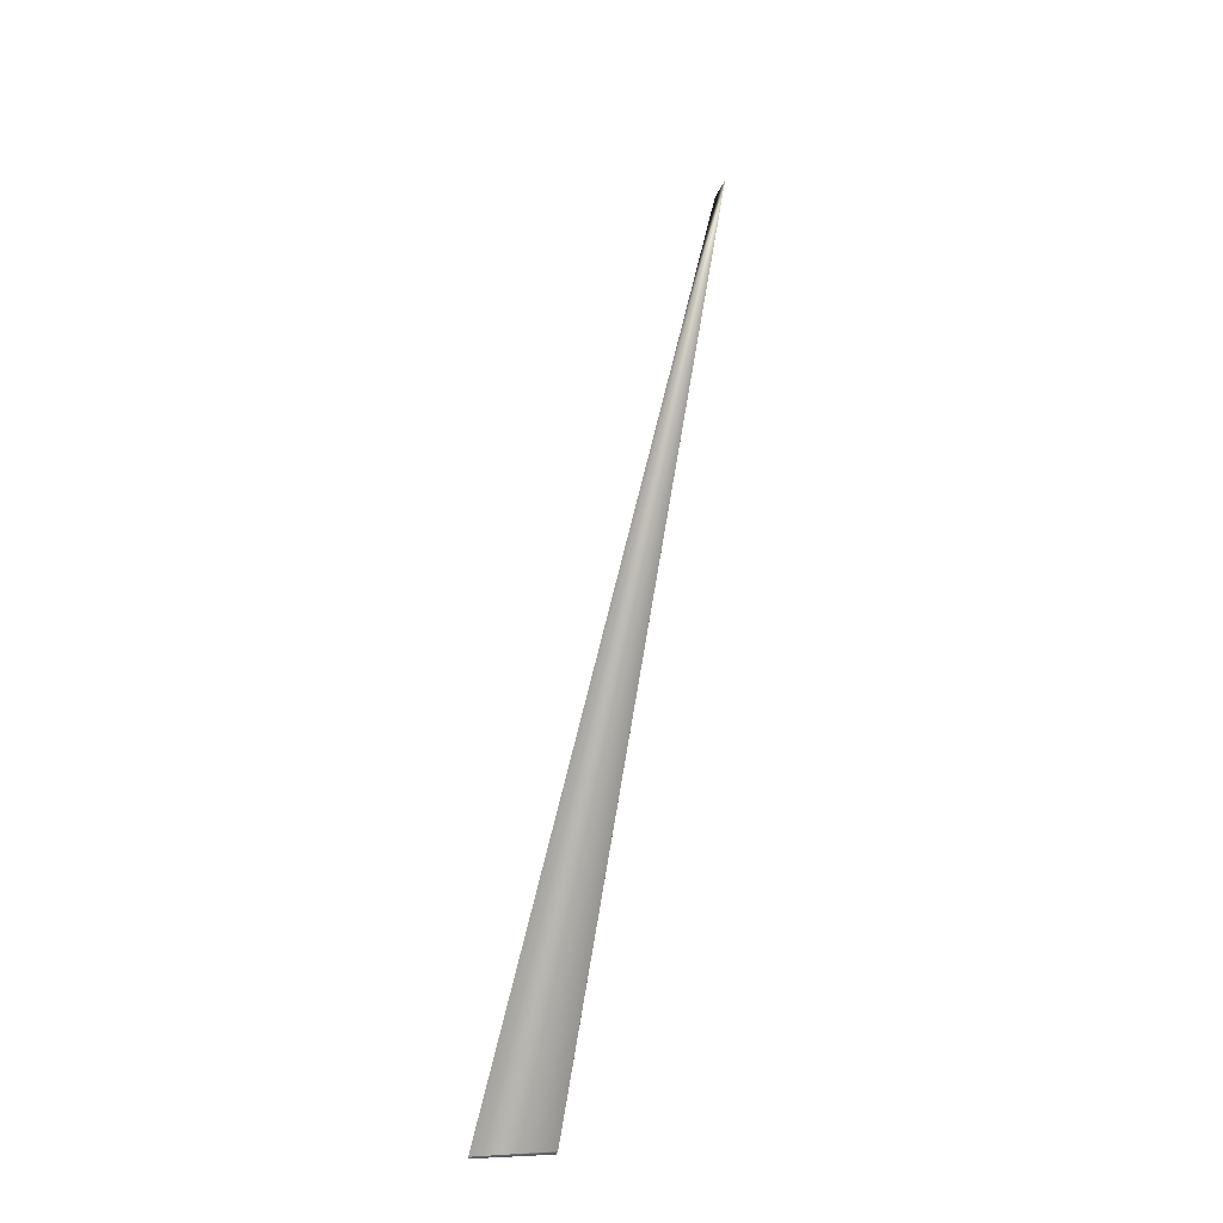
<metadata>
{"format":"obj","ext":"obj","renderer":"f3d","projection":"perspective","resolution":1024,"background":"white","views":[{"elev":-11.5,"azim":-28.5,"up":"+Z"}]}
</metadata>
<code>
v 0.3393 0.151 1.011
v 0.04351 -0.02697 -0.03363
v 0.04352 -0.02691 -0.03367
v 0.3393 0.1513 1.011
v 0.3393 0.1517 1.011
v 0.04352 -0.02685 -0.03371
v 0.3393 0.152 1.01
v 0.04353 -0.0268 -0.03375
v 0.3394 0.1523 1.01
v 0.04353 -0.02674 -0.03379
v 0.3394 0.1526 1.01
v 0.04354 -0.02668 -0.03383
v 0.3394 0.1529 1.01
v 0.04354 -0.02662 -0.03387
v 0.3394 0.1532 1.01
v 0.04354 -0.02657 -0.03391
v 0.3394 0.1535 1.01
v 0.04355 -0.02651 -0.03395
v 0.3394 0.1538 1.01
v 0.04355 -0.02645 -0.03399
v 0.3395 0.1541 1.009
v 0.04356 -0.02639 -0.03403
v 0.3395 0.1544 1.009
v 0.04356 -0.02634 -0.03407
v 0.3395 0.1547 1.009
v 0.04356 -0.02628 -0.03411
v 0.3395 0.155 1.009
v 0.04357 -0.02622 -0.03415
v 0.3395 0.1554 1.009
v 0.04357 -0.02617 -0.03419
v 0.3395 0.1557 1.009
v 0.04357 -0.02611 -0.03422
v 0.3396 0.156 1.008
v 0.04358 -0.02605 -0.03426
v 0.3396 0.1563 1.008
v 0.04358 -0.026 -0.03431
v 0.3396 0.1566 1.008
v 0.04358 -0.02594 -0.03434
v 0.3396 0.1569 1.008
v 0.04358 -0.02588 -0.03438
v 0.3396 0.1572 1.008
v 0.04358 -0.02582 -0.03442
v 0.3396 0.1575 1.008
v 0.04359 -0.02577 -0.03446
v 0.3396 0.1578 1.007
v 0.04359 -0.02571 -0.0345
v 0.3397 0.1581 1.007
v 0.04359 -0.02565 -0.03454
v 0.3397 0.1584 1.007
v 0.04359 -0.02559 -0.03458
v 0.3397 0.1587 1.007
v 0.0436 -0.02554 -0.03462
v 0.3397 0.159 1.007
v 0.0436 -0.02548 -0.03466
v 0.3397 0.1594 1.007
v 0.0436 -0.02542 -0.0347
v 0.3397 0.1597 1.006
v 0.0436 -0.02537 -0.03474
v 0.3397 0.16 1.006
v 0.3397 0.1603 1.006
v 0.3397 0.1606 1.006
v 0.3397 0.1609 1.006
v 0.3398 0.1612 1.006
v 0.3398 0.1615 1.005
v 0.3398 0.1618 1.005
v 0.3398 0.1621 1.005
v 0.3398 0.1624 1.005
v 0.3398 0.1627 1.005
v 0.3398 0.1631 1.005
v 0.3398 0.1634 1.004
v 0.3398 0.1637 1.004
v 0.3398 0.164 1.004
v 0.3398 0.1643 1.004
v 0.3398 0.1646 1.004
v 0.3398 0.1649 1.004
v 0.3398 0.1652 1.003
v 0.3398 0.1655 1.003
v 0.3398 0.1658 1.003
v 0.3398 0.1661 1.003
v 0.3398 0.1664 1.003
v 0.3398 0.1667 1.003
v 0.3398 0.167 1.002
v 0.3398 0.1673 1.002
v 0.3398 0.1676 1.002
v 0.3398 0.1679 1.002
v 0.3398 0.1682 1.002
v 0.3398 0.1684 1.002
v 0.3398 0.1687 1.001
v 0.3398 0.1689 1.001
v 0.3398 0.1692 1.001
v 0.3398 0.1694 1.001
v 0.3398 0.1696 1.001
v 0.3398 0.1699 1.001
v 0.3398 0.1701 1.001
v 0.3398 0.1703 1.001
v 0.3398 0.1705 1
v 0.3398 0.1707 1
v 0.3398 0.1709 1
v 0.3398 0.1711 1
v 0.3397 0.1713 1
v 0.3397 0.1715 1
v 0.3397 0.1716 0.9999
v 0.3397 0.1718 0.9998
v 0.3397 0.172 0.9997
v 0.3397 0.1721 0.9996
v 0.3397 0.1723 0.9995
v 0.3397 0.1724 0.9994
v 0.3397 0.1725 0.9994
v 0.3397 0.1727 0.9993
v 0.3397 0.1728 0.9992
v 0.3397 0.1729 0.9992
v 0.3397 0.173 0.9991
v 0.3397 0.1731 0.999
v 0.3397 0.1732 0.999
v 0.3397 0.1733 0.9989
v 0.3397 0.1734 0.9989
v 0.3397 0.1735 0.9988
v 0.3397 0.1735 0.9988
v 0.3397 0.1736 0.9988
v 0.3397 0.1737 0.9987
v 0.3397 0.1739 0.9986
v -0.03518 -0.006907 -0.03761
v 0.03051 0.09729 -0.03854
v -0.03358 -0.005071 -0.03938
v 0.03038 0.09733 -0.03853
v 0.04352 -0.02272 -0.03656
v 0.0436 -0.02423 -0.03553
v -0.0336 -0.005094 -0.03936
v -0.03362 -0.005118 -0.03934
v -0.03365 -0.005142 -0.03931
v -0.03367 -0.005166 -0.03929
v -0.03369 -0.00519 -0.03927
v -0.03371 -0.005213 -0.03925
v -0.03374 -0.005237 -0.03922
v -0.03376 -0.005261 -0.0392
v -0.03378 -0.005285 -0.03918
v -0.03381 -0.005309 -0.03915
v -0.03383 -0.005333 -0.03913
v -0.03385 -0.005357 -0.03911
v -0.03387 -0.005381 -0.03909
v -0.0339 -0.005405 -0.03906
v -0.03392 -0.00543 -0.03904
v -0.03394 -0.005454 -0.03902
v -0.03396 -0.005478 -0.03899
v -0.03399 -0.005502 -0.03897
v -0.03401 -0.005526 -0.03895
v -0.03403 -0.005551 -0.03892
v -0.03405 -0.005575 -0.0389
v -0.03408 -0.005599 -0.03888
v -0.0341 -0.005624 -0.03885
v -0.03412 -0.005648 -0.03883
v -0.03414 -0.005672 -0.03881
v -0.03416 -0.005697 -0.03879
v -0.03419 -0.005721 -0.03876
v -0.03421 -0.005746 -0.03874
v 0.0436 -0.02531 -0.03478
v -0.03423 -0.00577 -0.03871
v 0.0436 -0.02525 -0.03482
v -0.03425 -0.005795 -0.03869
v 0.0436 -0.02519 -0.03486
v -0.03427 -0.005819 -0.03867
v 0.04361 -0.02514 -0.0349
v -0.0343 -0.005844 -0.03864
v 0.04361 -0.02508 -0.03494
v -0.03432 -0.005868 -0.03862
v 0.04361 -0.02502 -0.03498
v -0.03434 -0.005893 -0.0386
v 0.04361 -0.02497 -0.03502
v -0.03436 -0.005917 -0.03857
v 0.04361 -0.02491 -0.03506
v -0.03438 -0.005942 -0.03855
v 0.04361 -0.02485 -0.0351
v -0.03441 -0.005967 -0.03853
v 0.04361 -0.0248 -0.03514
v -0.03443 -0.005991 -0.0385
v 0.04361 -0.02474 -0.03518
v -0.03445 -0.006016 -0.03848
v 0.04361 -0.02468 -0.03522
v -0.03447 -0.006041 -0.03846
v 0.04361 -0.02462 -0.03526
v -0.03449 -0.006066 -0.03843
v 0.04361 -0.02457 -0.03529
v -0.03451 -0.00609 -0.03841
v 0.04361 -0.02451 -0.03533
v -0.03454 -0.006115 -0.03838
v 0.04361 -0.02445 -0.03537
v -0.03456 -0.00614 -0.03836
v 0.04361 -0.0244 -0.03541
v -0.03458 -0.006165 -0.03834
v 0.04361 -0.02434 -0.03545
v -0.0346 -0.00619 -0.03831
v 0.0436 -0.02428 -0.03549
v -0.03462 -0.006215 -0.03829
v -0.03464 -0.00624 -0.03827
v -0.03466 -0.006265 -0.03824
v -0.03468 -0.006289 -0.03822
v -0.0347 -0.006314 -0.03819
v -0.03472 -0.006338 -0.03817
v -0.03474 -0.006361 -0.03815
v -0.03476 -0.006385 -0.03812
v -0.03478 -0.006407 -0.0381
v -0.0348 -0.006429 -0.03808
v -0.03482 -0.006451 -0.03806
v -0.03484 -0.006472 -0.03804
v -0.03485 -0.006492 -0.03802
v -0.03487 -0.006513 -0.038
v -0.03488 -0.006532 -0.03798
v -0.0349 -0.006551 -0.03796
v -0.03492 -0.00657 -0.03794
v -0.03493 -0.006588 -0.03793
v -0.03494 -0.006606 -0.03791
v -0.03496 -0.006623 -0.03789
v -0.03497 -0.00664 -0.03788
v -0.03499 -0.006656 -0.03786
v -0.035 -0.006671 -0.03784
v -0.03501 -0.006687 -0.03783
v -0.03502 -0.006701 -0.03782
v -0.03503 -0.006715 -0.0378
v -0.03504 -0.006729 -0.03779
v -0.03505 -0.006742 -0.03778
v -0.03506 -0.006755 -0.03776
v -0.03507 -0.006767 -0.03775
v -0.03508 -0.006779 -0.03774
v -0.03509 -0.00679 -0.03773
v -0.0351 -0.006801 -0.03772
v -0.03511 -0.006811 -0.03771
v -0.03512 -0.00682 -0.0377
v -0.03512 -0.006829 -0.03769
v -0.03513 -0.006838 -0.03768
v -0.03514 -0.006846 -0.03767
v -0.03514 -0.006854 -0.03767
v -0.03515 -0.006861 -0.03766
v -0.03515 -0.006868 -0.03765
v -0.03516 -0.006874 -0.03765
v -0.03516 -0.006879 -0.03764
v -0.03517 -0.006884 -0.03764
v -0.03517 -0.006889 -0.03763
v -0.03517 -0.006893 -0.03763
v -0.03517 -0.006897 -0.03762
v -0.03518 -0.0069 -0.03762
v -0.03518 -0.006902 -0.03762
v 0.02059 0.1001 -0.03766
v 0.03025 0.09738 -0.03852
v 0.03011 0.09742 -0.03851
v 0.02998 0.09746 -0.0385
v 0.02985 0.09751 -0.0385
v 0.02972 0.09755 -0.03849
v 0.02958 0.0976 -0.03848
v 0.02945 0.09764 -0.03847
v 0.02932 0.09768 -0.03846
v 0.02919 0.09773 -0.03845
v 0.02905 0.09777 -0.03844
v 0.02892 0.09781 -0.03843
v 0.02879 0.09786 -0.03842
v 0.02865 0.0979 -0.03841
v 0.02852 0.09794 -0.0384
v 0.02839 0.09798 -0.03839
v 0.02826 0.09803 -0.03838
v 0.02813 0.09807 -0.03837
v 0.02799 0.09811 -0.03836
v 0.02786 0.09815 -0.03835
v 0.02773 0.09819 -0.03834
v 0.02759 0.09823 -0.03833
v 0.02746 0.09827 -0.03832
v 0.02733 0.09831 -0.03831
v 0.0272 0.09836 -0.0383
v 0.02706 0.0984 -0.03829
v 0.02693 0.09844 -0.03828
v 0.0268 0.09848 -0.03827
v 0.02666 0.09852 -0.03826
v 0.02653 0.09856 -0.03825
v 0.0264 0.0986 -0.03824
v 0.02627 0.09864 -0.03823
v 0.02613 0.09867 -0.03821
v 0.026 0.09871 -0.0382
v 0.02587 0.09875 -0.03819
v 0.02573 0.09879 -0.03818
v 0.0256 0.09883 -0.03817
v 0.02547 0.09887 -0.03816
v 0.02533 0.0989 -0.03815
v 0.0252 0.09894 -0.03813
v 0.02507 0.09898 -0.03812
v 0.02493 0.09902 -0.03811
v 0.0248 0.09905 -0.0381
v 0.02467 0.09909 -0.03809
v 0.02453 0.09913 -0.03807
v 0.0244 0.09916 -0.03806
v 0.02427 0.0992 -0.03805
v 0.02413 0.09923 -0.03803
v 0.024 0.09927 -0.03802
v 0.0436 -0.02417 -0.03557
v 0.02387 0.0993 -0.03801
v 0.0436 -0.02411 -0.03561
v 0.02374 0.09934 -0.038
v 0.0436 -0.02405 -0.03565
v 0.02361 0.09937 -0.03798
v 0.0436 -0.024 -0.03568
v 0.02348 0.0994 -0.03797
v 0.0436 -0.02395 -0.03572
v 0.02336 0.09943 -0.03796
v 0.0436 -0.02389 -0.03576
v 0.02324 0.09946 -0.03795
v 0.04359 -0.02384 -0.03579
v 0.02312 0.0995 -0.03793
v 0.04359 -0.02379 -0.03583
v 0.02301 0.09952 -0.03792
v 0.04359 -0.02374 -0.03586
v 0.02289 0.09955 -0.03791
v 0.04359 -0.0237 -0.03589
v 0.02278 0.09958 -0.0379
v 0.04358 -0.02365 -0.03592
v 0.02268 0.09961 -0.03789
v 0.04358 -0.0236 -0.03596
v 0.02257 0.09963 -0.03788
v 0.04358 -0.02356 -0.03599
v 0.02247 0.09966 -0.03787
v 0.04358 -0.02352 -0.03601
v 0.02237 0.09968 -0.03786
v 0.04358 -0.02347 -0.03604
v 0.02228 0.0997 -0.03784
v 0.04357 -0.02343 -0.03607
v 0.02218 0.09973 -0.03784
v 0.04357 -0.02339 -0.0361
v 0.02209 0.09975 -0.03783
v 0.04357 -0.02335 -0.03612
v 0.022 0.09977 -0.03782
v 0.04357 -0.02332 -0.03615
v 0.02192 0.09979 -0.03781
v 0.04356 -0.02328 -0.03617
v 0.02183 0.09981 -0.0378
v 0.04356 -0.02324 -0.0362
v 0.02175 0.09983 -0.03779
v 0.04356 -0.02321 -0.03622
v 0.02168 0.09985 -0.03778
v 0.04356 -0.02318 -0.03624
v 0.0216 0.09986 -0.03777
v 0.04356 -0.02315 -0.03627
v 0.02153 0.09988 -0.03776
v 0.04355 -0.02312 -0.03629
v 0.02146 0.09989 -0.03776
v 0.04355 -0.02309 -0.03631
v 0.02139 0.09991 -0.03775
v 0.04355 -0.02306 -0.03633
v 0.02133 0.09992 -0.03774
v 0.04355 -0.02303 -0.03635
v 0.02127 0.09994 -0.03773
v 0.04355 -0.023 -0.03636
v 0.02121 0.09995 -0.03773
v 0.04354 -0.02298 -0.03638
v 0.02115 0.09997 -0.03772
v 0.04354 -0.02295 -0.0364
v 0.0211 0.09998 -0.03771
v 0.04354 -0.02293 -0.03641
v 0.02105 0.09999 -0.03771
v 0.04354 -0.02291 -0.03643
v 0.021 0.1 -0.0377
v 0.04354 -0.02289 -0.03644
v 0.02095 0.1 -0.0377
v 0.04354 -0.02287 -0.03645
v 0.02091 0.1 -0.03769
v 0.04353 -0.02285 -0.03646
v 0.02087 0.1 -0.03769
v 0.04353 -0.02284 -0.03648
v 0.02083 0.1 -0.03769
v 0.04353 -0.02282 -0.03649
v 0.0208 0.1 -0.03768
v 0.04353 -0.0228 -0.0365
v 0.02076 0.1001 -0.03768
v 0.04353 -0.02279 -0.03651
v 0.02074 0.1001 -0.03767
v 0.04353 -0.02278 -0.03651
v 0.02071 0.1001 -0.03767
v 0.04353 -0.02277 -0.03652
v 0.02068 0.1001 -0.03767
v 0.04353 -0.02276 -0.03653
v 0.02066 0.1001 -0.03766
v 0.04353 -0.02275 -0.03654
v 0.02065 0.1001 -0.03766
v 0.02063 0.1001 -0.03766
v 0.02062 0.1001 -0.03766
v 0.0206 0.1001 -0.03766
v 0.0206 0.1001 -0.03766
v 0.3397 0.1738 0.9987
v 0.3397 0.1737 0.9987
v 0.3397 0.1738 0.9987
v 0.3397 0.1739 0.9986
v 0.3397 0.1739 0.9986
v 0.3397 0.1739 0.9986
v 0.3397 0.1739 0.9986
v 0.04353 -0.02274 -0.03654
v 0.04353 -0.02273 -0.03655
v 0.04352 -0.02273 -0.03655
v 0.04352 -0.02272 -0.03655
v -0.03518 -0.006904 -0.03762
v 0.04352 -0.02272 -0.03655
v -0.03518 -0.006906 -0.03762
f 1 2 3
f 1 4 5
f 1 3 6
f 1 5 7
f 1 6 8
f 1 7 9
f 1 8 10
f 1 9 11
f 1 10 12
f 1 11 13
f 1 12 14
f 1 13 15
f 1 14 16
f 1 15 17
f 1 16 18
f 1 17 19
f 1 18 20
f 1 19 21
f 1 20 22
f 1 21 23
f 1 22 24
f 1 23 25
f 1 24 26
f 1 25 27
f 1 26 28
f 1 27 29
f 1 28 30
f 1 29 31
f 1 30 32
f 1 31 33
f 1 32 34
f 1 33 35
f 1 34 36
f 1 35 37
f 1 36 38
f 1 37 39
f 1 38 40
f 1 39 41
f 1 40 42
f 1 41 43
f 1 42 44
f 1 43 45
f 1 44 46
f 1 45 47
f 1 46 48
f 1 47 49
f 1 48 50
f 1 49 51
f 1 50 52
f 1 51 53
f 1 52 54
f 1 53 55
f 1 54 56
f 1 55 57
f 1 56 58
f 1 57 59
f 1 58 4
f 1 59 60
f 1 60 61
f 1 61 62
f 1 62 63
f 1 63 64
f 1 64 65
f 1 65 66
f 1 66 67
f 1 67 68
f 1 68 69
f 1 69 70
f 1 70 71
f 1 71 72
f 1 72 73
f 1 73 74
f 1 74 75
f 1 75 76
f 1 76 77
f 1 77 78
f 1 78 79
f 1 79 80
f 1 80 81
f 1 81 82
f 1 82 83
f 1 83 84
f 1 84 85
f 1 85 86
f 1 86 87
f 1 87 88
f 1 88 89
f 1 89 90
f 1 90 91
f 1 91 92
f 1 92 93
f 1 93 94
f 1 94 95
f 1 95 96
f 1 96 97
f 1 97 98
f 1 98 99
f 1 99 100
f 1 100 101
f 1 101 102
f 1 102 103
f 1 103 104
f 1 104 105
f 1 105 106
f 1 106 107
f 1 107 108
f 1 108 109
f 1 109 110
f 1 110 111
f 1 111 112
f 1 112 113
f 1 113 114
f 1 114 115
f 1 115 116
f 1 116 117
f 1 117 118
f 1 118 119
f 1 119 120
f 1 120 121
f 1 121 122
f 1 122 2
f 123 124 125
f 123 125 121
f 123 121 126
f 123 126 124
f 2 124 127
f 2 128 124
f 2 6 3
f 2 129 128
f 2 8 6
f 2 130 129
f 2 10 8
f 2 131 130
f 2 12 10
f 2 132 131
f 2 14 12
f 2 133 132
f 2 16 14
f 2 134 133
f 2 18 16
f 2 135 134
f 2 20 18
f 2 136 135
f 2 22 20
f 2 137 136
f 2 24 22
f 2 138 137
f 2 26 24
f 2 139 138
f 2 28 26
f 2 140 139
f 2 30 28
f 2 141 140
f 2 32 30
f 2 142 141
f 2 34 32
f 2 143 142
f 2 36 34
f 2 144 143
f 2 38 36
f 2 145 144
f 2 40 38
f 2 146 145
f 2 42 40
f 2 147 146
f 2 44 42
f 2 148 147
f 2 46 44
f 2 149 148
f 2 48 46
f 2 150 149
f 2 50 48
f 2 151 150
f 2 52 50
f 2 152 151
f 2 54 52
f 2 153 152
f 2 56 54
f 2 154 153
f 2 58 56
f 2 155 154
f 2 156 58
f 2 157 155
f 2 158 156
f 2 159 157
f 2 160 158
f 2 161 159
f 2 162 160
f 2 163 161
f 2 164 162
f 2 165 163
f 2 166 164
f 2 167 165
f 2 168 166
f 2 169 167
f 2 170 168
f 2 171 169
f 2 172 170
f 2 173 171
f 2 174 172
f 2 175 173
f 2 176 174
f 2 177 175
f 2 178 176
f 2 179 177
f 2 180 178
f 2 181 179
f 2 182 180
f 2 183 181
f 2 184 182
f 2 185 183
f 2 186 184
f 2 187 185
f 2 188 186
f 2 189 187
f 2 190 188
f 2 191 189
f 2 192 190
f 2 193 191
f 2 127 192
f 2 194 193
f 2 195 194
f 2 196 195
f 2 197 196
f 2 198 197
f 2 199 198
f 2 200 199
f 2 201 200
f 2 202 201
f 2 203 202
f 2 204 203
f 2 205 204
f 2 206 205
f 2 207 206
f 2 208 207
f 2 209 208
f 2 210 209
f 2 211 210
f 2 212 211
f 2 213 212
f 2 214 213
f 2 215 214
f 2 216 215
f 2 217 216
f 2 218 217
f 2 219 218
f 2 220 219
f 2 221 220
f 2 222 221
f 2 223 222
f 2 224 223
f 2 225 224
f 2 226 225
f 2 227 226
f 2 228 227
f 2 229 228
f 2 230 229
f 2 231 230
f 2 232 231
f 2 233 232
f 2 234 233
f 2 235 234
f 2 236 235
f 2 237 236
f 2 238 237
f 2 239 238
f 2 240 239
f 2 241 240
f 2 122 241
f 124 128 242
f 124 243 125
f 124 244 243
f 124 245 244
f 124 246 245
f 124 247 246
f 124 248 247
f 124 249 248
f 124 250 249
f 124 251 250
f 124 252 251
f 124 253 252
f 124 254 253
f 124 255 254
f 124 256 255
f 124 257 256
f 124 258 257
f 124 259 258
f 124 260 259
f 124 261 260
f 124 262 261
f 124 263 262
f 124 264 263
f 124 265 264
f 124 266 265
f 124 267 266
f 124 268 267
f 124 269 268
f 124 270 269
f 124 271 270
f 124 272 271
f 124 273 272
f 124 274 273
f 124 275 274
f 124 276 275
f 124 277 276
f 124 278 277
f 124 279 278
f 124 280 279
f 124 281 280
f 124 282 281
f 124 283 282
f 124 284 283
f 124 285 284
f 124 286 285
f 124 287 286
f 124 288 287
f 124 289 288
f 124 290 289
f 124 291 127
f 124 292 290
f 124 293 291
f 124 294 292
f 124 295 293
f 124 296 294
f 124 297 295
f 124 298 296
f 124 299 297
f 124 300 298
f 124 301 299
f 124 302 300
f 124 303 301
f 124 304 302
f 124 305 303
f 124 306 304
f 124 307 305
f 124 308 306
f 124 309 307
f 124 310 308
f 124 311 309
f 124 312 310
f 124 313 311
f 124 314 312
f 124 315 313
f 124 316 314
f 124 317 315
f 124 318 316
f 124 319 317
f 124 320 318
f 124 321 319
f 124 322 320
f 124 323 321
f 124 324 322
f 124 325 323
f 124 326 324
f 124 327 325
f 124 328 326
f 124 329 327
f 124 330 328
f 124 331 329
f 124 332 330
f 124 333 331
f 124 334 332
f 124 335 333
f 124 336 334
f 124 337 335
f 124 338 336
f 124 339 337
f 124 340 338
f 124 341 339
f 124 342 340
f 124 343 341
f 124 344 342
f 124 345 343
f 124 346 344
f 124 347 345
f 124 348 346
f 124 349 347
f 124 350 348
f 124 351 349
f 124 352 350
f 124 353 351
f 124 354 352
f 124 355 353
f 124 356 354
f 124 357 355
f 124 358 356
f 124 359 357
f 124 360 358
f 124 361 359
f 124 362 360
f 124 363 361
f 124 364 362
f 124 365 363
f 124 366 364
f 124 367 365
f 124 368 366
f 124 369 367
f 124 370 368
f 124 371 369
f 124 372 370
f 124 373 371
f 124 374 372
f 124 375 373
f 124 376 374
f 124 377 375
f 124 378 376
f 124 379 378
f 124 380 379
f 124 381 380
f 124 382 381
f 124 242 382
f 124 126 377
f 4 58 156
f 4 156 5
f 125 243 121
f 128 129 242
f 5 156 7
f 243 244 121
f 129 130 242
f 7 156 158
f 7 158 9
f 244 245 121
f 130 131 242
f 9 158 11
f 245 246 121
f 131 132 242
f 11 158 160
f 11 160 13
f 246 247 121
f 132 133 242
f 13 160 15
f 247 248 121
f 133 134 242
f 15 160 162
f 15 162 17
f 248 249 121
f 134 135 242
f 17 162 19
f 249 250 121
f 135 136 242
f 19 162 164
f 19 164 21
f 250 251 121
f 136 137 242
f 21 164 23
f 251 252 121
f 137 138 242
f 23 164 166
f 23 166 25
f 252 253 121
f 138 139 242
f 25 166 27
f 253 254 121
f 139 140 242
f 27 166 168
f 27 168 29
f 254 255 121
f 140 141 242
f 29 168 31
f 255 256 121
f 141 142 242
f 31 168 170
f 31 170 33
f 256 257 121
f 142 143 242
f 33 170 35
f 257 258 121
f 143 144 242
f 35 170 172
f 35 172 37
f 258 259 121
f 144 145 242
f 37 172 39
f 259 260 121
f 145 146 242
f 39 172 174
f 39 174 41
f 260 261 121
f 146 147 242
f 41 174 43
f 261 262 121
f 147 148 242
f 43 174 176
f 43 176 45
f 262 263 121
f 148 149 242
f 45 176 47
f 263 264 121
f 149 150 242
f 47 176 178
f 47 178 49
f 264 265 121
f 150 151 242
f 49 178 51
f 265 266 121
f 151 152 242
f 51 178 180
f 51 180 53
f 266 267 121
f 152 153 242
f 53 180 55
f 267 268 121
f 153 154 242
f 55 180 182
f 55 182 57
f 268 269 121
f 154 155 242
f 57 182 59
f 269 270 121
f 155 157 242
f 59 182 184
f 59 184 60
f 270 271 121
f 157 159 242
f 60 184 61
f 271 272 121
f 159 161 242
f 61 184 186
f 61 186 62
f 272 273 121
f 161 163 242
f 62 186 63
f 273 274 121
f 163 165 242
f 63 186 188
f 63 188 64
f 274 275 121
f 165 167 242
f 64 188 65
f 275 276 121
f 167 169 242
f 65 188 190
f 65 190 66
f 276 277 121
f 169 171 242
f 66 190 67
f 277 278 121
f 171 173 242
f 67 190 192
f 67 192 68
f 278 279 121
f 173 175 242
f 68 192 69
f 279 280 121
f 175 177 242
f 69 192 127
f 69 127 70
f 280 281 121
f 177 179 242
f 70 127 291
f 70 291 71
f 281 282 121
f 179 181 242
f 71 291 72
f 282 283 121
f 181 183 242
f 72 291 293
f 72 293 73
f 283 284 121
f 183 185 242
f 73 293 74
f 284 285 121
f 185 187 242
f 74 293 295
f 74 295 75
f 285 286 121
f 187 189 242
f 75 295 297
f 75 297 76
f 286 287 121
f 189 191 242
f 76 297 77
f 287 288 121
f 191 193 242
f 77 297 299
f 77 299 78
f 288 289 121
f 193 194 242
f 78 299 301
f 78 301 79
f 289 290 121
f 194 195 242
f 79 301 303
f 79 303 80
f 290 292 121
f 195 196 242
f 80 303 81
f 292 294 121
f 196 197 242
f 81 303 305
f 81 305 82
f 294 296 121
f 197 198 242
f 82 305 307
f 82 307 83
f 296 298 121
f 198 199 242
f 83 307 84
f 298 300 121
f 199 200 242
f 84 307 309
f 84 309 85
f 300 302 121
f 200 201 242
f 85 309 311
f 85 311 86
f 302 304 121
f 201 202 242
f 86 311 87
f 304 306 121
f 202 203 242
f 87 311 313
f 87 313 88
f 306 308 121
f 203 204 242
f 88 313 89
f 308 310 121
f 204 205 242
f 89 313 315
f 89 315 90
f 310 312 121
f 205 206 242
f 90 315 317
f 90 317 91
f 312 314 121
f 206 207 242
f 91 317 92
f 314 316 121
f 207 208 242
f 92 317 319
f 92 319 93
f 316 318 121
f 208 209 242
f 93 319 321
f 93 321 94
f 318 320 121
f 209 210 242
f 94 321 95
f 320 322 121
f 321 323 95
f 210 211 242
f 95 323 96
f 322 324 121
f 323 325 97
f 323 97 96
f 211 212 242
f 324 326 121
f 325 327 98
f 325 98 97
f 212 213 242
f 326 328 121
f 327 329 100
f 327 99 98
f 327 100 99
f 213 214 242
f 328 330 121
f 329 331 102
f 329 101 100
f 329 102 101
f 214 215 242
f 330 332 121
f 331 333 104
f 331 103 102
f 331 104 103
f 215 216 242
f 332 334 121
f 333 335 106
f 333 105 104
f 333 106 105
f 216 217 242
f 334 336 121
f 335 337 108
f 335 107 106
f 335 108 107
f 217 218 242
f 336 338 121
f 337 339 110
f 337 109 108
f 337 110 109
f 218 219 242
f 338 340 121
f 339 341 113
f 339 111 110
f 339 112 111
f 339 113 112
f 219 220 242
f 340 342 121
f 341 343 115
f 341 114 113
f 341 115 114
f 220 221 242
f 342 344 121
f 343 345 118
f 343 116 115
f 343 117 116
f 343 118 117
f 221 222 242
f 344 346 121
f 345 347 383
f 345 119 118
f 345 120 119
f 345 384 120
f 345 385 384
f 345 383 385
f 222 223 242
f 346 348 121
f 347 349 121
f 347 386 383
f 347 387 386
f 347 388 387
f 347 389 388
f 347 121 389
f 223 224 242
f 348 350 121
f 349 351 121
f 224 225 242
f 350 352 121
f 351 353 121
f 225 226 242
f 352 354 121
f 353 355 121
f 226 227 242
f 354 356 121
f 355 357 121
f 227 228 242
f 356 358 121
f 357 359 121
f 228 229 242
f 358 360 121
f 359 361 121
f 229 230 242
f 360 362 121
f 361 363 121
f 230 231 242
f 362 364 121
f 363 365 121
f 231 232 242
f 364 366 121
f 365 367 121
f 232 233 242
f 366 368 121
f 367 369 121
f 233 234 242
f 368 370 121
f 369 371 121
f 234 235 242
f 370 372 121
f 371 373 121
f 235 236 242
f 120 384 121
f 372 374 121
f 373 375 121
f 236 237 242
f 384 385 121
f 374 376 121
f 375 377 121
f 237 238 242
f 385 383 121
f 376 378 121
f 377 390 121
f 377 126 390
f 238 239 242
f 383 386 121
f 378 379 121
f 390 391 121
f 390 126 391
f 239 240 242
f 386 387 121
f 379 380 121
f 391 392 121
f 391 126 392
f 240 241 242
f 387 388 121
f 380 381 121
f 392 393 121
f 392 126 393
f 241 394 242
f 241 122 394
f 388 389 121
f 381 382 121
f 393 395 121
f 393 126 395
f 394 396 242
f 394 122 396
f 382 242 121
f 395 126 121
f 396 122 242
f 121 242 122

</code>
